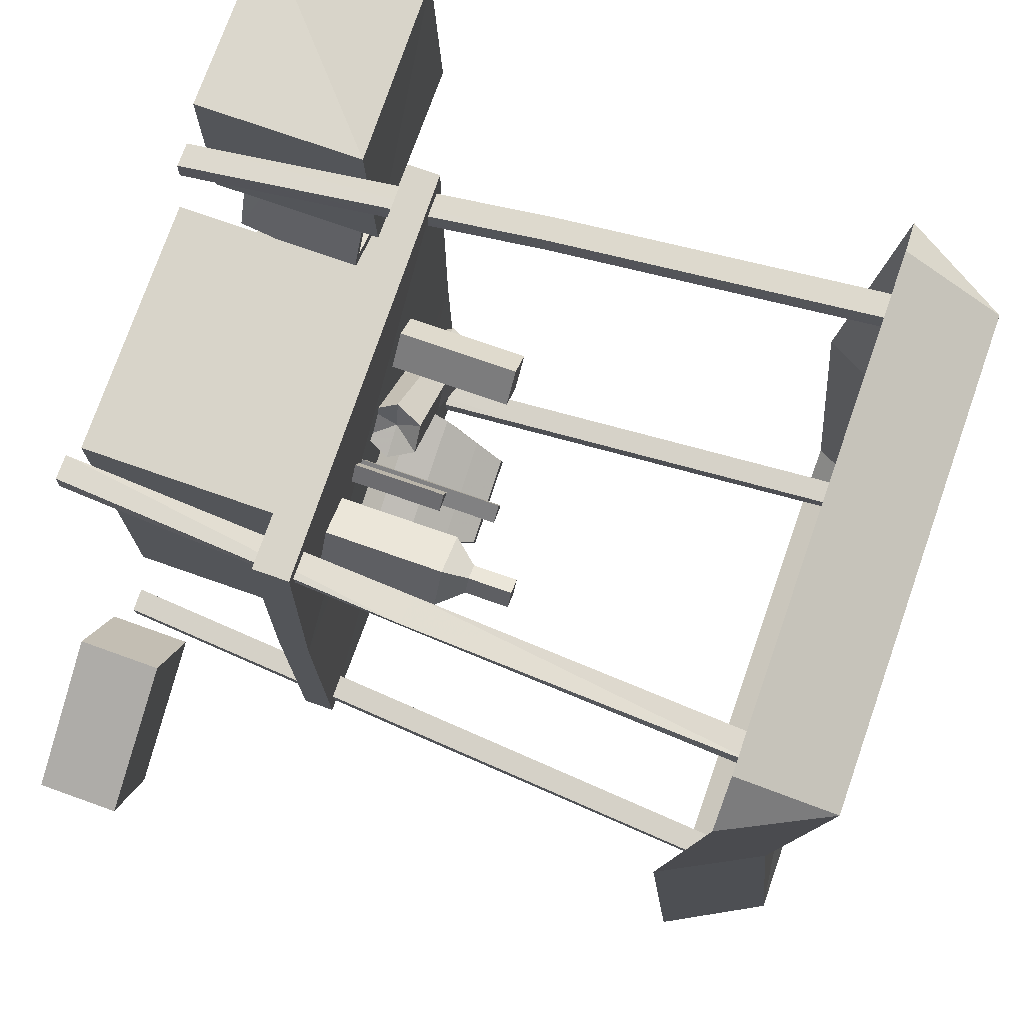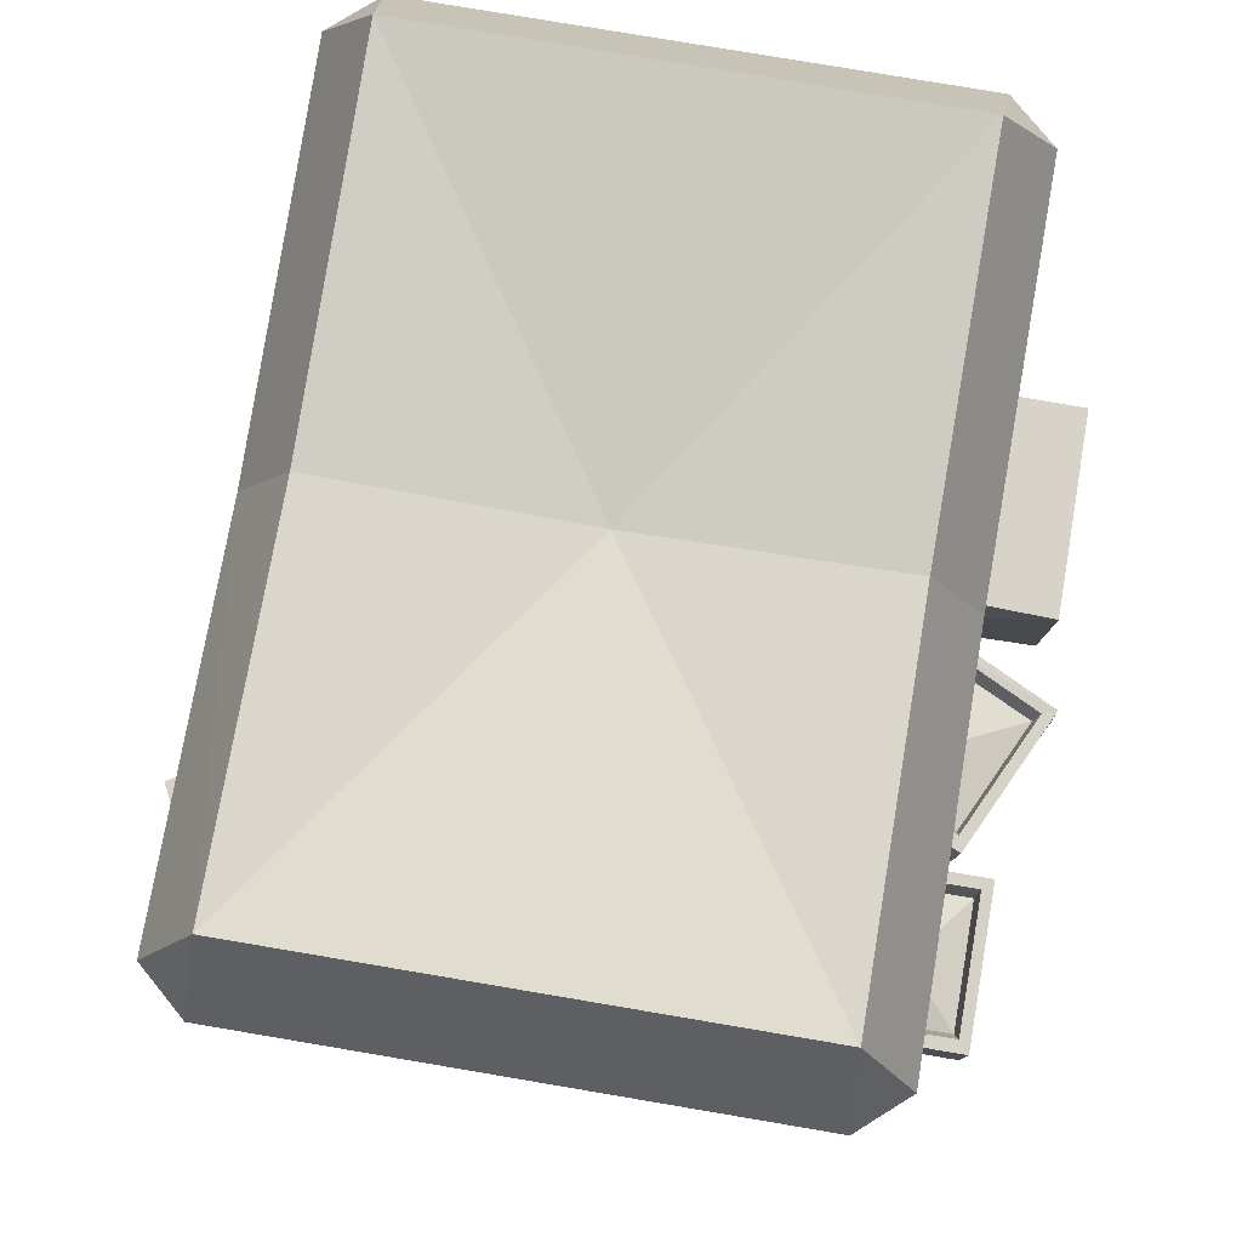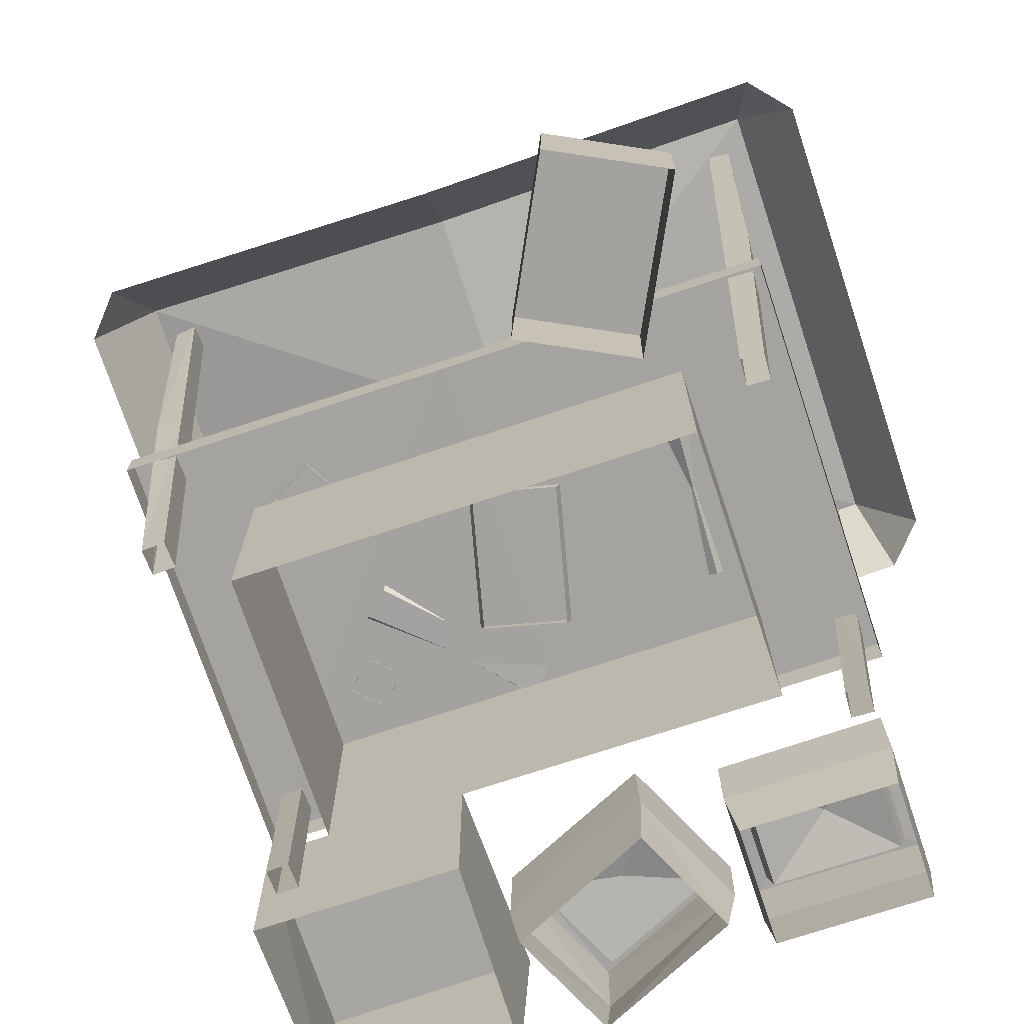
<metadata>
{"format":"obj","ext":"obj","renderer":"f3d","projection":"perspective","resolution":1024,"background":"white","views":[{"elev":75.2,"azim":-70.7,"up":"+Y"},{"elev":78.5,"azim":9.6,"up":"+Z"},{"elev":-73.0,"azim":-71.6,"up":"+Z"}]}
</metadata>
<code>
g zhucheng_yewai_291_zahuopu_01_d
v -1.765 19.16 41.96
v -0.06466 20.66 37.71
v 10.63 10.98 39.09
v 9.259 9.765 42.53
v 3.293 24.11 37.53
v 13.35 13.77 38.95
v 3.293 24.11 37.53
v 4.951 26.07 41.62
v 14.69 15.35 42.25
v 13.35 13.77 38.95
v 3.251 24.57 45.87
v 13.31 14.14 45.7
v -0.1072 21.12 46.05
v 10.6 11.35 45.83
v -0.1072 21.12 46.05
v 10.6 11.35 45.83
v 20.7 0.5471 38.91
v 19 -0.9527 43.17
v 24.05 4.003 38.74
v 25.71 5.959 42.82
v 24.05 4.003 38.74
v 24.01 4.46 47.08
v 20.65 1.004 47.25
v 20.65 1.004 47.25
v 19 -0.9527 43.17
v 20.7 0.5471 38.91
v 20.78 4.028 42.91
v 24.05 4.003 38.74
v 25.71 5.959 42.82
v 24.01 4.46 47.08
v 20.65 1.004 47.25
v -0.06466 20.66 37.71
v -1.765 19.16 41.96
v 3.167 21.09 41.88
v 3.293 24.11 37.53
v 4.951 26.07 41.62
v 3.251 24.57 45.87
v -0.1072 21.12 46.05
v 13.61 -28.69 48.21
v 13.55 -24.69 45.53
v -0.8387 -26.14 44.52
v -0.7906 -29.37 46.69
v 13.76 -25.01 40.72
v -0.6657 -26.4 40.63
v 13.76 -25.01 40.72
v 14.04 -29.34 38.6
v -0.4443 -29.89 38.92
v -0.6657 -26.4 40.63
v 14.1 -33.34 41.29
v -0.3961 -33.13 41.09
v 13.88 -33.02 46.1
v -0.5692 -32.87 44.98
v 13.88 -33.02 46.1
v -0.5692 -32.87 44.98
v -15.33 -25.93 44.32
v -15.27 -29.93 47.01
v -15.12 -26.25 39.52
v -14.84 -30.57 37.4
v -15.12 -26.25 39.52
v -14.78 -34.58 40.09
v -15 -34.26 44.89
v -15 -34.26 44.89
v -15.27 -29.93 47.01
v -15.33 -25.93 44.32
v -12.87 -30.16 42.3
v -15.12 -26.25 39.52
v -14.84 -30.57 37.4
v -14.78 -34.58 40.09
v -15 -34.26 44.89
v 13.55 -24.69 45.53
v 13.61 -28.69 48.21
v 11.63 -29.11 43.32
v 13.76 -25.01 40.72
v 14.04 -29.34 38.6
v 14.1 -33.34 41.29
v 13.88 -33.02 46.1
f 1 2 3
f 3 4 1
f 2 5 6
f 6 3 2
f 7 8 9
f 9 10 7
f 8 11 12
f 12 9 8
f 11 13 14
f 14 12 11
f 15 1 4
f 4 16 15
f 4 3 17
f 17 18 4
f 3 6 19
f 19 17 3
f 10 9 20
f 20 21 10
f 9 12 22
f 22 20 9
f 12 14 23
f 23 22 12
f 16 4 18
f 18 24 16
f 25 26 27
f 26 28 27
f 28 29 27
f 29 30 27
f 30 31 27
f 31 25 27
f 32 33 34
f 35 32 34
f 36 35 34
f 37 36 34
f 38 37 34
f 33 38 34
f 39 40 41
f 41 42 39
f 40 43 44
f 44 41 40
f 45 46 47
f 47 48 45
f 46 49 50
f 50 47 46
f 49 51 52
f 52 50 49
f 53 39 42
f 42 54 53
f 42 41 55
f 55 56 42
f 41 44 57
f 57 55 41
f 48 47 58
f 58 59 48
f 47 50 60
f 60 58 47
f 50 52 61
f 61 60 50
f 54 42 56
f 56 62 54
f 63 64 65
f 64 66 65
f 66 67 65
f 67 68 65
f 68 69 65
f 69 63 65
f 70 71 72
f 73 70 72
f 74 73 72
f 75 74 72
f 76 75 72
f 71 76 72
g zhucheng_yewai_291_zahuopu_01_d
v -63.5 -25.67 13.58
v -55.22 -41.94 13.37
v -31.81 -30.02 13.66
v -40.09 -13.76 13.87
v -55.15 -41.72 0.4246
v -31.75 -29.81 0.4284
v -31.81 -30.02 13.66
v -55.22 -41.94 13.37
v -63.44 -25.45 0.4274
v -55.15 -41.72 0.4246
v -55.22 -41.94 13.37
v -63.5 -25.67 13.58
v -40.03 -13.54 0.4312
v -63.44 -25.45 0.4274
v -63.5 -25.67 13.58
v -40.09 -13.76 13.87
v -31.75 -29.81 0.4284
v -40.03 -13.54 0.4312
v -40.09 -13.76 13.87
v -31.81 -30.02 13.66
v -8.08 26.74 39.92
v -8.08 26.74 61.89
v -5.835 28.86 61.89
v -5.835 28.86 39.92
v -4.92 25.64 61.89
v -4.92 25.64 39.92
v -4.92 25.64 39.92
v -4.92 25.64 61.89
v -4.92 25.64 61.89
v -5.835 28.86 61.89
v -8.08 26.74 61.89
v -10.25 31.58 39.99
v -10.25 31.58 54.02
v -8.261 33.94 54.02
v -8.261 33.94 39.99
v -6.98 30.85 54.02
v -6.98 30.85 39.99
v -6.98 30.85 39.99
v -6.98 30.85 54.02
v -6.98 30.85 54.02
v -8.261 33.94 54.02
v -10.25 31.58 54.02
v 8.878 -1.254 57.25
v 8.188 1.623 57.25
v -5.36 -1.63 57.25
v -4.67 -4.506 57.25
v 9.926 8.001 47.49
v -9.804 3.264 47.49
v -7.347 0.7116 52.89
v 8.895 4.611 52.89
v 13.24 -5.797 47.49
v 9.926 8.001 47.49
v 8.895 4.611 52.89
v 10.83 -3.438 52.89
v -6.492 -10.53 47.49
v 13.24 -5.797 47.49
v 10.83 -3.438 52.89
v -5.415 -7.338 52.89
v -7.347 0.7116 52.89
v -9.804 3.264 47.49
v -6.492 -10.53 47.49
v -5.415 -7.338 52.89
v 10.9 7.814 37.73
v -10.59 2.655 37.73
v -11.27 4.762 42.09
v 10.55 10 42.09
v -5.36 -1.63 57.25
v 8.188 1.623 57.25
v 13.94 -4.837 37.73
v 10.9 7.814 37.73
v 10.55 10 42.09
v 14.66 -7.102 42.09
v 8.188 1.623 57.25
v 8.878 -1.254 57.25
v -7.552 -9.997 37.73
v 13.94 -4.837 37.73
v 14.66 -7.102 42.09
v -7.166 -12.34 42.09
v 8.878 -1.254 57.25
v -4.67 -4.506 57.25
v -11.27 4.762 42.09
v -10.59 2.655 37.73
v -7.552 -9.997 37.73
v -7.166 -12.34 42.09
v -4.67 -4.506 57.25
v -5.36 -1.63 57.25
f 77 78 79
f 79 80 77
f 81 82 83
f 83 84 81
f 85 86 87
f 87 88 85
f 89 90 91
f 91 92 89
f 93 94 95
f 95 96 93
f 97 98 99
f 99 100 97
f 100 99 101
f 101 102 100
f 98 97 103
f 103 104 98
f 105 106 107
f 108 109 110
f 110 111 108
f 111 110 112
f 112 113 111
f 109 108 114
f 114 115 109
f 116 117 118
f 119 120 121
f 121 122 119
f 123 124 125
f 125 126 123
f 127 128 129
f 129 130 127
f 131 132 133
f 133 134 131
f 135 136 137
f 137 138 135
f 139 140 141
f 141 142 139
f 142 141 124
f 124 123 142
f 143 144 126
f 126 125 143
f 145 146 147
f 147 148 145
f 148 147 128
f 128 127 148
f 149 150 130
f 130 129 149
f 151 152 153
f 153 154 151
f 154 153 132
f 132 131 154
f 155 156 134
f 134 133 155
f 157 158 159
f 159 160 157
f 136 157 160
f 160 137 136
f 138 161 162
f 162 135 138
g zhucheng_yewai_291_zahuopu_01_d
v 14.25 22.77 38.75
v 18.46 26.98 38.75
v 18.46 26.98 57.53
v 14.25 22.77 57.53
v 10.2 26.82 38.75
v 10.2 26.82 57.53
v 14.41 31.03 57.53
v 14.41 31.03 38.75
v 14.41 31.03 38.75
v 14.41 31.03 57.53
v 10.2 26.82 57.53
v 10.2 26.82 38.75
v 14.41 31.03 57.53
v 10.2 26.82 57.53
v 14.25 22.77 57.53
v 18.46 26.98 57.53
v -17.08 24.42 61.35
v -17.08 24.42 68.15
v -19.58 25.86 68.15
v -19.58 25.86 61.35
v -17.96 28.68 68.15
v -15.45 27.23 68.15
v -15.45 27.23 61.35
v -17.96 28.68 61.35
v -19.02 31.73 38.39
v -22.75 25.25 38.39
v -22.75 25.25 57.51
v -19.02 31.73 57.51
v -15.45 27.23 68.15
v -17.96 28.68 68.15
v -19.58 25.86 68.15
v -17.08 24.42 68.15
v -16.02 21.37 57.51
v -16.02 21.37 38.39
v -12.28 27.84 57.51
v -12.28 27.84 38.39
f 163 164 165
f 165 166 163
f 167 168 169
f 169 170 167
f 171 172 165
f 165 164 171
f 173 174 163
f 163 166 173
f 175 176 177
f 177 178 175
f 179 180 181
f 181 182 179
f 183 184 185
f 185 186 183
f 184 180 179
f 179 185 184
f 187 188 189
f 189 190 187
f 191 192 193
f 193 194 191
f 195 189 188
f 188 196 195
f 190 197 198
f 198 187 190
f 195 196 197
f 189 186 190
f 179 182 189
f 189 195 179
f 185 190 186
f 197 185 179
f 179 195 197
f 186 182 181
f 181 183 186
f 189 182 186
f 196 198 197
f 185 197 190
g zhucheng_yewai_291_zahuopu_01_d
v 33.45 0.4444 39.03
v -31.62 0.4444 38.55
v -31.62 -49.78 39.03
v 33.45 -49.78 39.78
v 33.45 0.4444 33.96
v 33.45 0.4444 39.03
v 33.45 -49.78 39.78
v 33.45 -49.78 33.96
v 33.45 50.67 33.96
v -31.62 50.67 33.96
v -31.62 50.67 39.62
v 33.45 50.67 39.03
v -31.62 0.4444 33.49
v -31.62 0.4444 38.55
v -31.62 50.67 39.62
v -31.62 50.67 33.96
v -31.62 -49.78 33.96
v 33.45 -49.78 33.96
v 33.45 -49.78 39.78
v -31.62 -49.78 39.03
v 21.33 0.4444 0.4389
v 21.33 0.4444 35.34
v 21.33 -33.75 35.34
v 21.33 -33.75 0.4388
v 21.33 34.63 0.4389
v -19.49 34.63 0.4389
v -19.49 34.63 35.34
v 21.33 34.63 35.34
v -19.49 0.4444 0.4389
v -19.49 0.4444 35.34
v -19.49 34.63 35.34
v -19.49 34.63 0.4389
v -19.49 -33.75 0.4388
v 21.33 -33.75 0.4388
v 21.33 -33.75 35.34
v -19.49 -33.75 35.34
v 33.45 50.67 39.03
v -31.62 50.67 39.62
v 33.45 50.67 33.96
v 33.45 50.67 39.03
v -31.62 -49.78 33.96
v -31.62 -49.78 39.03
v 21.33 34.63 0.4389
v 21.33 34.63 35.34
v -19.49 -33.75 0.4388
v -19.49 -33.75 35.34
f 199 200 201
f 201 202 199
f 203 204 205
f 205 206 203
f 207 208 209
f 209 210 207
f 211 212 213
f 213 214 211
f 215 216 217
f 217 218 215
f 219 220 221
f 221 222 219
f 223 224 225
f 225 226 223
f 227 228 229
f 229 230 227
f 231 232 233
f 233 234 231
f 235 236 200
f 200 199 235
f 237 238 204
f 204 203 237
f 239 240 212
f 212 211 239
f 241 242 220
f 220 219 241
f 243 244 228
f 228 227 243
g zhucheng_yewai_291_zahuopu_01_d
v 58.24 -45.71 0.4526
v 59.28 -46.54 10.95
v 38.43 -46.54 10.95
v 39.42 -45.71 0.4526
v 58.24 -21.86 0.4526
v 59.28 -20.61 10.95
v 59.28 -46.54 10.95
v 58.24 -45.71 0.4526
v 39.42 -21.86 0.4526
v 38.43 -20.61 10.95
v 59.28 -20.61 10.95
v 58.24 -21.86 0.4526
v 39.42 -45.71 0.4526
v 38.43 -46.54 10.95
v 38.43 -20.61 10.95
v 39.42 -21.86 0.4526
v 38.03 -46.45 21.99
v 59.68 -46.45 21.46
v 57.94 -44.46 21.46
v 39.77 -44.46 21.99
v 59.68 -20.7 21.91
v 57.94 -22.51 21.91
v 59.68 -20.7 21.91
v 38.03 -20.7 21.46
v 39.77 -22.51 21.46
v 57.94 -22.51 21.91
v 38.03 -46.45 21.99
v 39.77 -44.46 21.99
v 39.77 -44.46 21.99
v 57.94 -44.46 21.46
v 57.43 -43.51 17.87
v 40.28 -43.51 17.87
v 57.94 -44.46 21.46
v 57.94 -22.51 21.91
v 57.43 -23.46 17.87
v 57.43 -43.51 17.87
v 57.94 -22.51 21.91
v 39.77 -22.51 21.46
v 40.28 -23.46 17.87
v 57.43 -23.46 17.87
v 39.77 -22.51 21.46
v 39.77 -44.46 21.99
v 40.28 -43.51 17.87
v 40.28 -23.46 17.87
v 40.28 -43.51 17.87
v 57.43 -43.51 17.87
v 48.86 -34.18 19.96
v 57.43 -23.46 17.87
v 40.28 -23.46 17.87
v 53.17 -15.99 0.4526
v 53.92 -17.66 10.95
v 35.07 -8.763 10.95
v 35.95 -8.067 0.4526
v 63.49 5.893 0.4526
v 65.68 5.705 10.95
v 53.92 -17.66 10.95
v 53.17 -15.99 0.4526
v 46.27 13.82 0.4526
v 46.27 15.31 10.95
v 65.68 5.705 10.95
v 63.49 5.893 0.4526
v 35.95 -8.067 0.4526
v 35.07 -8.763 10.95
v 46.27 15.31 10.95
v 46.27 13.82 0.4526
v 34.73 -8.512 21.46
v 54.32 -17.75 21.46
v 53.59 -15.2 21.46
v 37.17 -7.455 21.46
v 65.31 5.539 21.46
v 62.96 4.647 21.46
v 65.31 5.539 21.46
v 45.72 14.78 22.4
v 46.53 12.4 22.4
v 62.96 4.647 21.46
v 34.73 -8.512 21.46
v 37.17 -7.455 21.46
v 37.17 -7.455 21.46
v 53.59 -15.2 21.46
v 53.54 -14.13 17.87
v 38.03 -6.812 17.87
v 53.59 -15.2 21.46
v 62.96 4.647 21.46
v 62.1 4.003 17.87
v 53.54 -14.13 17.87
v 62.96 4.647 21.46
v 46.53 12.4 22.4
v 46.58 11.32 17.87
v 62.1 4.003 17.87
v 46.53 12.4 22.4
v 37.17 -7.455 21.46
v 38.03 -6.812 17.87
v 46.58 11.32 17.87
v 38.03 -6.812 17.87
v 53.54 -14.13 17.87
v 49.77 -2.031 19.96
v 62.1 4.003 17.87
v 46.58 11.32 17.87
v 59.68 -46.45 21.46
v 38.03 -46.45 21.99
v 59.68 -20.7 21.91
v 59.68 -46.45 21.46
v 38.03 -20.7 21.46
v 59.68 -20.7 21.91
v 38.03 -46.45 21.99
v 38.03 -20.7 21.46
v 54.32 -17.75 21.46
v 34.73 -8.512 21.46
v 65.31 5.539 21.46
v 54.32 -17.75 21.46
v 45.72 14.78 22.4
v 65.31 5.539 21.46
v 34.73 -8.512 21.46
v 45.72 14.78 22.4
f 245 246 247
f 247 248 245
f 249 250 251
f 251 252 249
f 253 254 255
f 255 256 253
f 257 258 259
f 259 260 257
f 261 262 263
f 263 264 261
f 262 265 266
f 266 263 262
f 267 268 269
f 269 270 267
f 268 271 272
f 272 269 268
f 273 274 275
f 275 276 273
f 277 278 279
f 279 280 277
f 281 282 283
f 283 284 281
f 285 286 287
f 287 288 285
f 289 290 291
f 290 292 291
f 292 293 291
f 293 289 291
f 294 295 296
f 296 297 294
f 298 299 300
f 300 301 298
f 302 303 304
f 304 305 302
f 306 307 308
f 308 309 306
f 310 311 312
f 312 313 310
f 311 314 315
f 315 312 311
f 316 317 318
f 318 319 316
f 317 320 321
f 321 318 317
f 322 323 324
f 324 325 322
f 326 327 328
f 328 329 326
f 330 331 332
f 332 333 330
f 334 335 336
f 336 337 334
f 338 339 340
f 339 341 340
f 341 342 340
f 342 338 340
f 343 344 247
f 247 246 343
f 345 346 251
f 251 250 345
f 347 348 255
f 255 254 347
f 349 350 259
f 259 258 349
f 351 352 296
f 296 295 351
f 353 354 300
f 300 299 353
f 355 356 304
f 304 303 355
f 357 358 308
f 308 307 357
g zhucheng_yewai_291_zahuopu_01_d
v -23.5 -45.49 0.4434
v -23.64 -42.08 0.4431
v -27.44 -45.32 56.91
v -27.25 -49.52 56.67
v -23.64 -42.08 0.4431
v -27.49 -42.3 0.4351
v -31.3 -45.54 56.46
v -27.44 -45.32 56.91
v -31.3 -45.54 56.46
v -27.49 -42.3 0.4351
v -27.34 -45.7 0.4354
v -31.12 -49.74 56.21
v -31.12 -49.74 56.21
v -27.34 -45.7 0.4354
v -23.5 -45.49 0.4434
v -27.25 -49.52 56.67
v -31.23 -48.56 113.3
v -31 -51.96 112.8
v -35.12 -48.77 113
v -31.23 -48.56 113.3
v -35.12 -48.77 113
v -34.89 -52.18 112.5
v -34.89 -52.18 112.5
v -31 -51.96 112.8
v 27.8 -45.49 0.4405
v 27.66 -42.08 0.4405
v 32.73 -45.32 56.62
v 32.88 -48.93 56.35
v 27.66 -42.08 0.4405
v 23.76 -42.3 0.4405
v 28.84 -45.54 56.77
v 32.73 -45.32 56.62
v 28.84 -45.54 56.77
v 23.76 -42.3 0.4405
v 23.91 -45.7 0.4405
v 28.98 -49.15 56.5
v 28.98 -49.15 56.5
v 23.91 -45.7 0.4405
v 27.8 -45.49 0.4405
v 32.88 -48.93 56.35
v 37.8 -48.56 112.9
v 37.95 -51.96 112.4
v 33.91 -48.77 113.2
v 37.8 -48.56 112.9
v 33.91 -48.77 113.2
v 34.06 -52.18 112.7
v 34.06 -52.18 112.7
v 37.95 -51.96 112.4
v 27.8 44.94 0.4405
v 33.5 48.5 56.35
v 33.35 45.09 56.62
v 27.66 41.53 0.4405
v 27.66 41.53 0.4405
v 33.35 45.09 56.62
v 29.46 45.31 56.77
v 23.76 41.75 0.4405
v 29.46 45.31 56.77
v 29.61 48.72 56.5
v 23.91 45.15 0.4405
v 23.76 41.75 0.4405
v 29.61 48.72 56.5
v 33.5 48.5 56.35
v 27.8 44.94 0.4405
v 23.91 45.15 0.4405
v 37.95 51.41 112.4
v 37.8 48.01 112.9
v 37.8 48.01 112.9
v 33.91 48.22 113.2
v 33.91 48.22 113.2
v 34.06 51.63 112.7
v 34.06 51.63 112.7
v 37.95 51.41 112.4
v -23.5 44.94 1.389
v -27.25 48.17 56.67
v -27.44 44.77 56.91
v -23.64 41.53 1.389
v -23.64 41.53 1.389
v -27.44 44.77 56.91
v -31.3 44.98 56.46
v -27.49 41.75 1.381
v -31.3 44.98 56.46
v -31.8 48.71 56.21
v -27.34 45.15 1.381
v -27.49 41.75 1.381
v -31.8 48.71 56.21
v -27.25 48.17 56.67
v -23.5 44.94 1.389
v -27.34 45.15 1.381
v -31 51.41 112.8
v -31.23 48.01 113.3
v -31.23 48.01 113.3
v -35.12 48.22 113
v -35.12 48.22 113
v -34.89 51.63 112.5
v -34.89 51.63 112.5
v -31 51.41 112.8
v -0.2035 0.2232 114.1
v 37.76 55.85 122.8
v -38.47 55.85 122.8
v 37.76 -55.85 122.8
v -38.47 -55.85 122.8
v -39.76 -64.87 107
v 39.05 -64.87 107
v -38.47 -1e-06 117.6
v -46.7 -1e-06 101.8
v -46.7 -58.76 107
v 39.05 64.87 107
v -39.76 64.87 107
v 37.76 -1.6e-05 117.6
v 45.99 -1.6e-05 101.8
v 45.99 58.76 107
v 37.76 -55.85 122.8
v 39.05 -64.87 107
v 45.99 -58.76 107
v 39.05 64.87 107
v -38.47 -55.85 122.8
v -39.76 -64.87 107
v -38.47 55.85 122.8
v -46.7 58.76 107
v -46.7 58.76 107
f 359 360 361
f 361 362 359
f 363 364 365
f 365 366 363
f 367 368 369
f 369 370 367
f 371 372 373
f 373 374 371
f 362 361 375
f 375 376 362
f 366 365 377
f 377 378 366
f 379 367 370
f 370 380 379
f 381 371 374
f 374 382 381
f 383 384 385
f 385 386 383
f 387 388 389
f 389 390 387
f 391 392 393
f 393 394 391
f 395 396 397
f 397 398 395
f 386 385 399
f 399 400 386
f 390 389 401
f 401 402 390
f 403 391 394
f 394 404 403
f 405 395 398
f 398 406 405
f 407 408 409
f 409 410 407
f 411 412 413
f 413 414 411
f 415 416 417
f 417 418 415
f 419 420 421
f 421 422 419
f 408 423 424
f 424 409 408
f 412 425 426
f 426 413 412
f 427 428 416
f 416 415 427
f 429 430 420
f 420 419 429
f 431 432 433
f 433 434 431
f 435 436 437
f 437 438 435
f 439 440 441
f 441 442 439
f 443 444 445
f 445 446 443
f 432 447 448
f 448 433 432
f 436 449 450
f 450 437 436
f 451 452 440
f 440 439 451
f 453 454 444
f 444 443 453
f 455 456 457
f 458 459 460
f 460 461 458
f 459 462 463
f 463 464 459
f 457 456 465
f 465 466 457
f 456 467 468
f 468 469 456
f 470 471 472
f 456 469 473
f 474 464 475
f 476 466 477
f 458 467 455
f 457 462 455
f 455 459 458
f 457 478 463
f 463 462 457
f 458 472 468
f 468 467 458
f 462 459 455
f 467 456 455
g zhucheng_yewai_291_zahuopu_01_d
v 32.17 18.46 0.4464
v 62.8 19.09 0.4464
v 62.8 17.52 28.08
v 32.17 18.46 28.08
v 62.8 19.09 0.4464
v 62.8 49.21 0.4464
v 62.8 50.18 27
v 62.8 17.52 28.08
v 62.8 49.21 0.4464
v 32.17 50.18 0.4464
v 32.17 50.18 27.34
v 62.8 50.18 27
v 32.17 50.18 0.4464
v 32.17 18.46 0.4464
v 32.17 18.46 28.08
v 32.17 50.18 27.34
v 62.8 50.18 27
v 32.17 50.18 27.34
v 32.17 18.46 28.08
v 62.8 17.52 28.08
f 479 480 481
f 481 482 479
f 483 484 485
f 485 486 483
f 487 488 489
f 489 490 487
f 491 492 493
f 493 494 491
f 495 496 497
f 497 498 495

</code>
